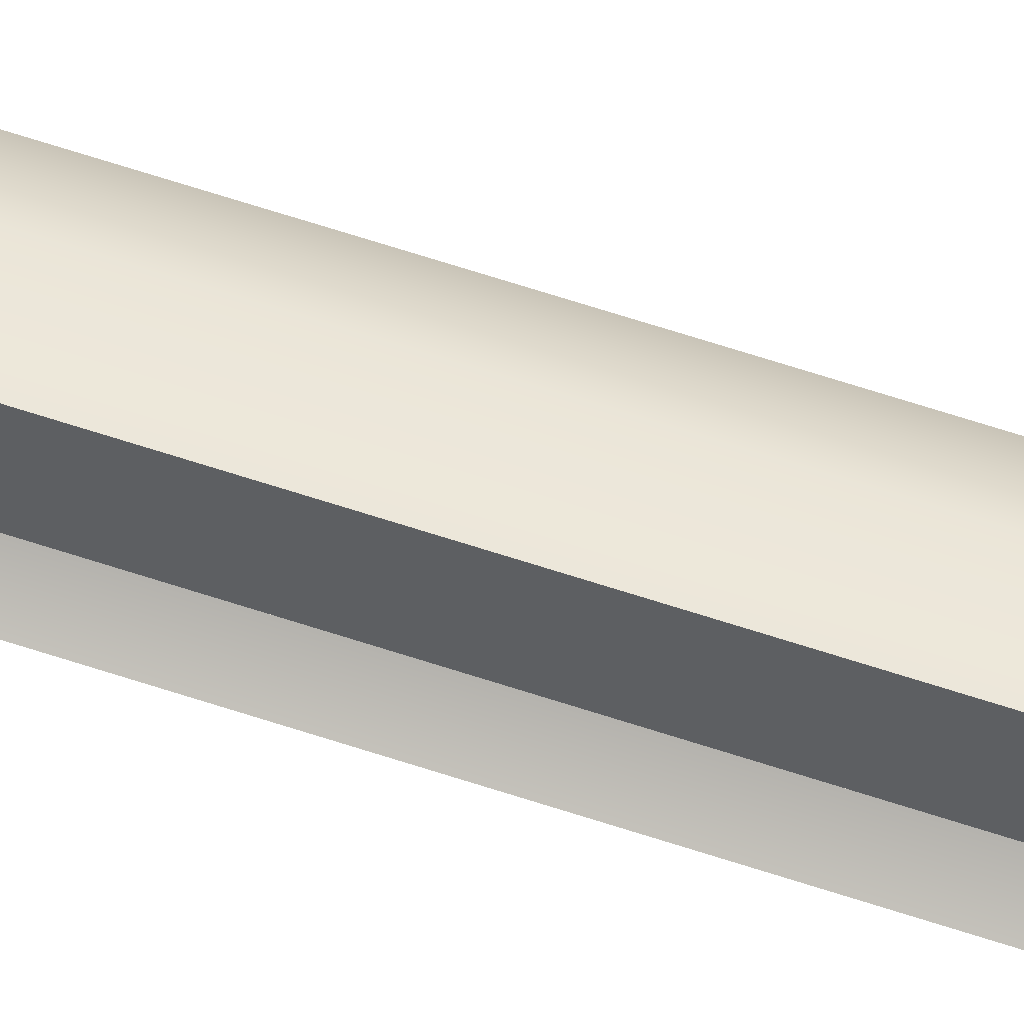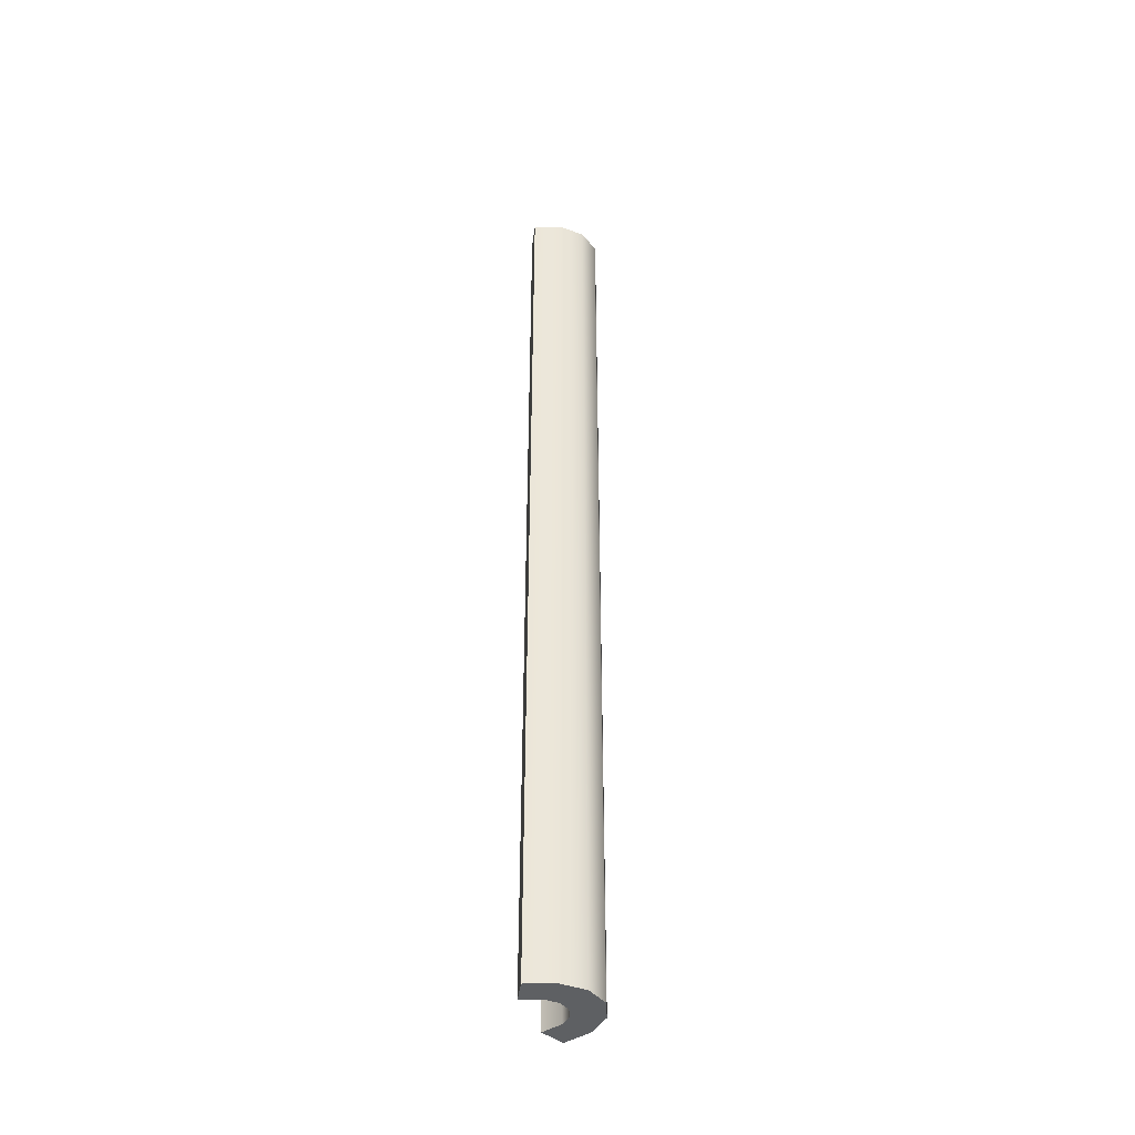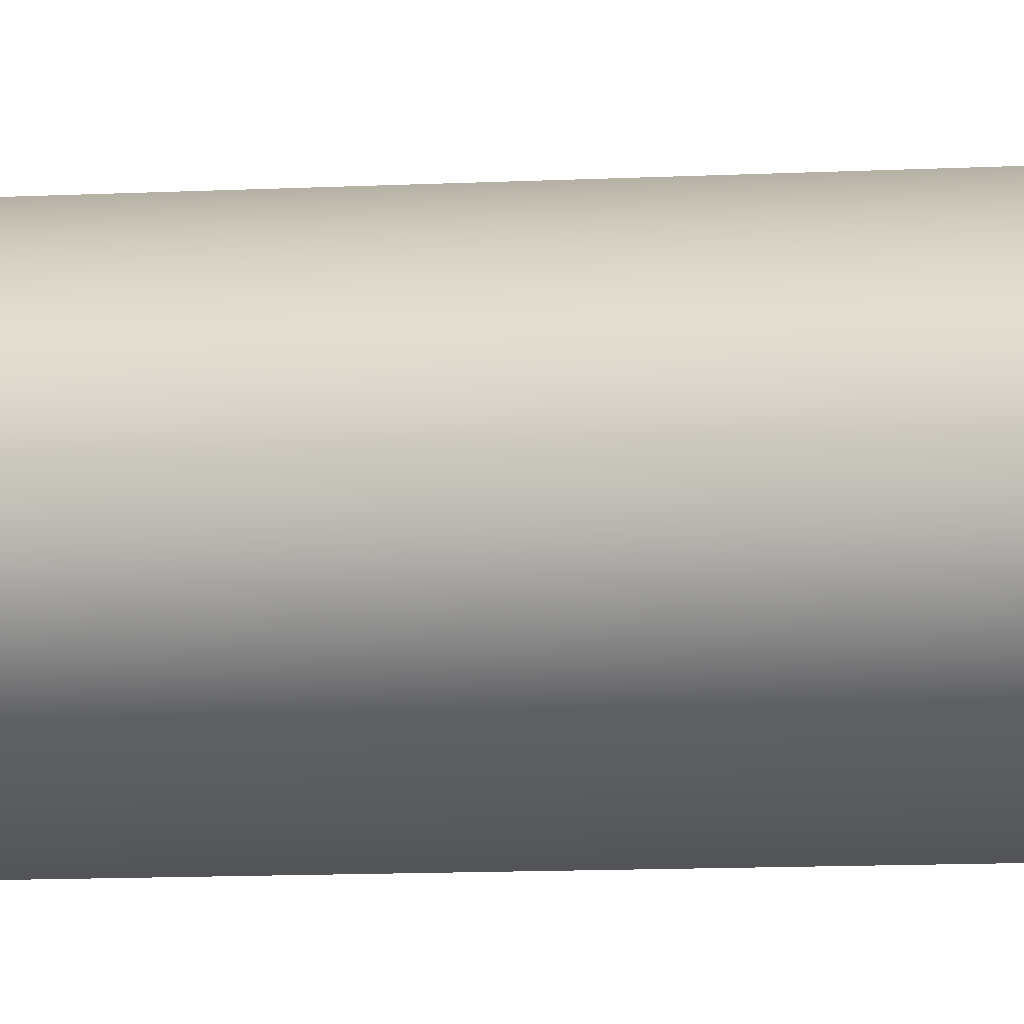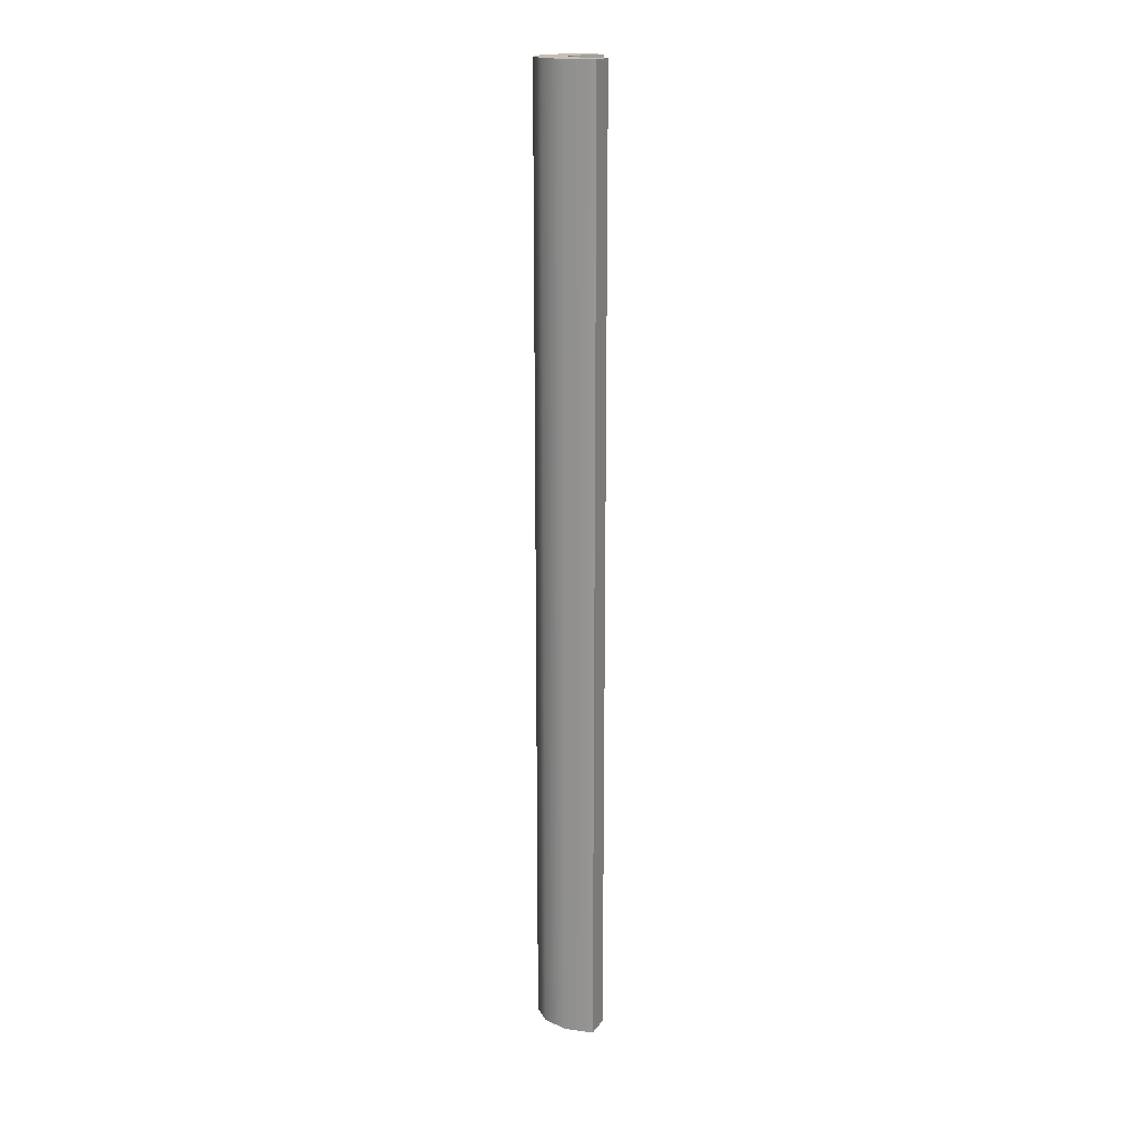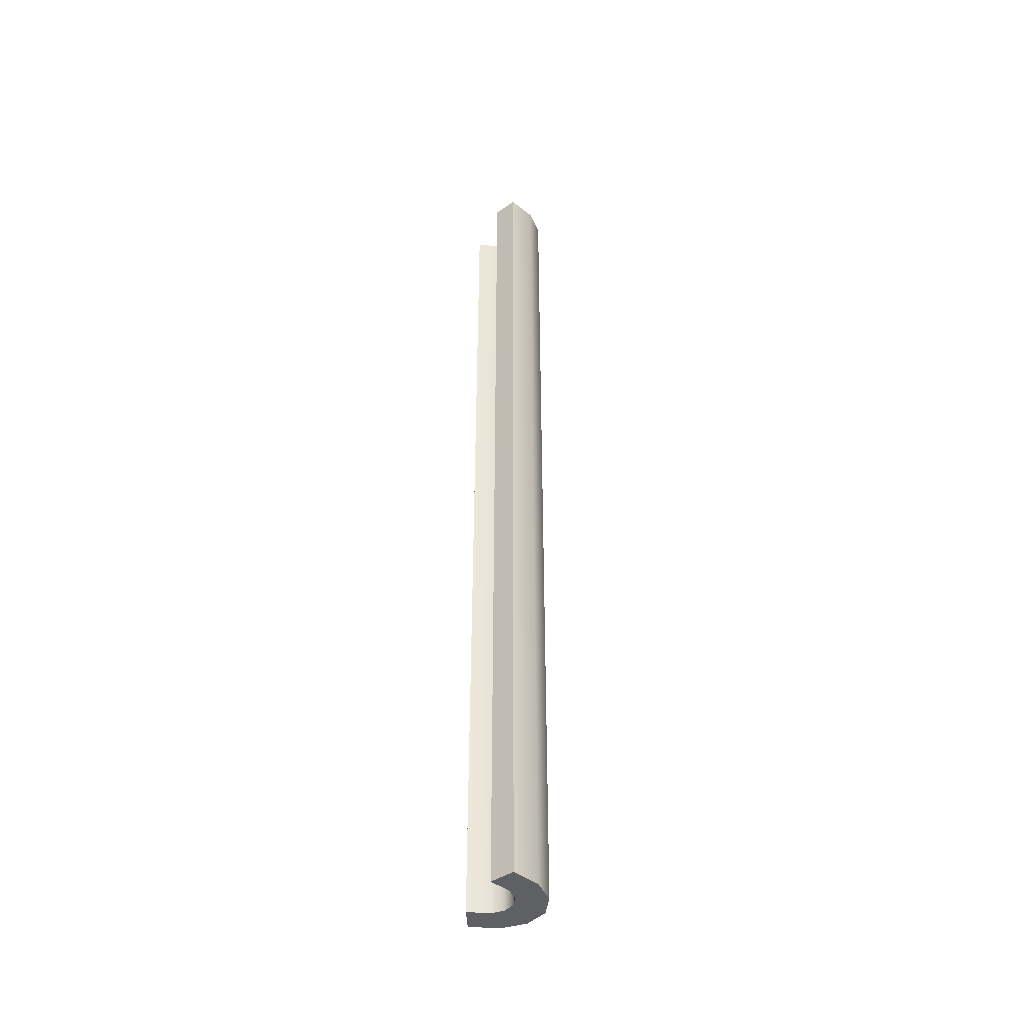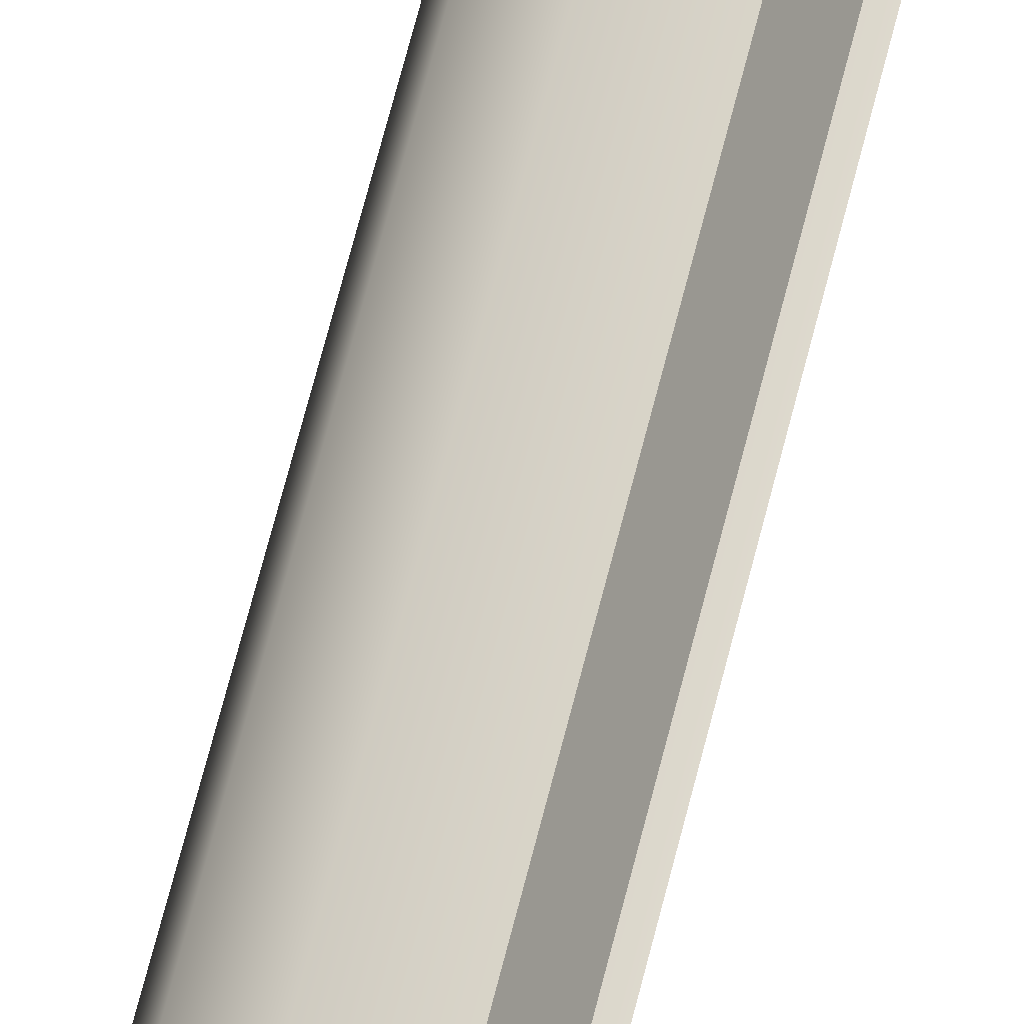
<metadata>
{"format":"obj","ext":"obj","renderer":"f3d","projection":"perspective","resolution":1024,"background":"white","views":[{"elev":72.9,"azim":-72.5,"up":"+Y"},{"elev":-42.4,"azim":19.4,"up":"+Z"},{"elev":-5.2,"azim":104.7,"up":"+Y"},{"elev":17.9,"azim":177.1,"up":"+Z"},{"elev":-43.6,"azim":-24.2,"up":"+Z"},{"elev":63.8,"azim":-166.2,"up":"+Y"}]}
</metadata>
<code>
o celeryStick
v -0.002702 0.004675 0
v -0.007354 0.006204 0
v -0.002702 0.004675 0.216
v -0.007354 0.006204 0.216
v -0.004742 0.01129 0.216
v -0.004742 0.01129 0
v -0.002702 -0.004675 0.216
v -0.002702 -0.004675 0
v -0.000505 -0.002625 0.216
v -0.000505 -0.002625 0
v -0.004742 -0.01129 0.216
v -0.004742 -0.01129 0
v -0.007354 -0.006204 0.216
v -0.007354 -0.006204 0
v -0.000505 0.002625 0.216
v -0.000505 0.002625 0
v 0.000285 0 0.216
v 0.000285 0 0
v 0.00144 0.009258 0
v 0.00144 -0.009258 0
v 0.00579 0.005198 0
v 0.00579 -0.005198 0
v 0.007354 0 0
v 0.00144 0.009258 0.216
v 0.00579 0.005198 0.216
v 0.00144 -0.009258 0.216
v 0.00579 -0.005198 0.216
v 0.007354 0 0.216
f 3 2 1
f 2 3 4
f 5 2 4
f 2 5 6
f 9 8 7
f 8 9 10
f 13 12 11
f 12 13 14
f 3 16 15
f 16 3 1
f 13 8 14
f 8 13 7
f 17 10 9
f 10 17 18
f 15 18 17
f 18 15 16
f 6 1 2
f 1 6 19
f 1 19 16
f 16 19 18
f 20 18 19
f 20 10 18
f 20 8 10
f 12 8 20
f 8 12 14
f 20 19 21
f 20 21 22
f 22 21 23
f 5 19 6
f 19 5 24
f 19 25 21
f 25 19 24
f 11 7 13
f 7 11 26
f 7 26 9
f 9 26 17
f 24 17 26
f 24 15 17
f 24 3 15
f 5 3 24
f 3 5 4
f 24 26 27
f 24 27 25
f 25 27 28
f 21 28 23
f 28 21 25
f 23 27 22
f 27 23 28
f 22 26 20
f 26 22 27
f 26 12 20
f 12 26 11

</code>
